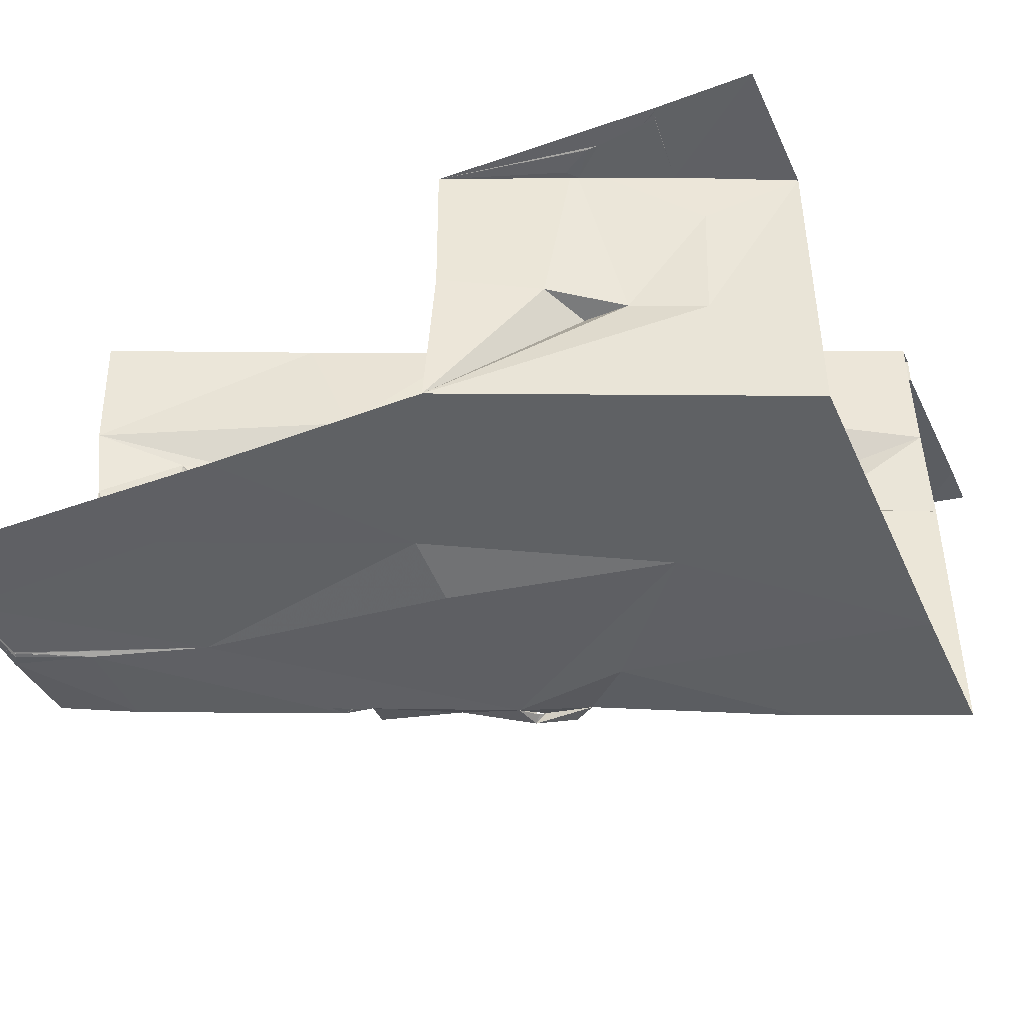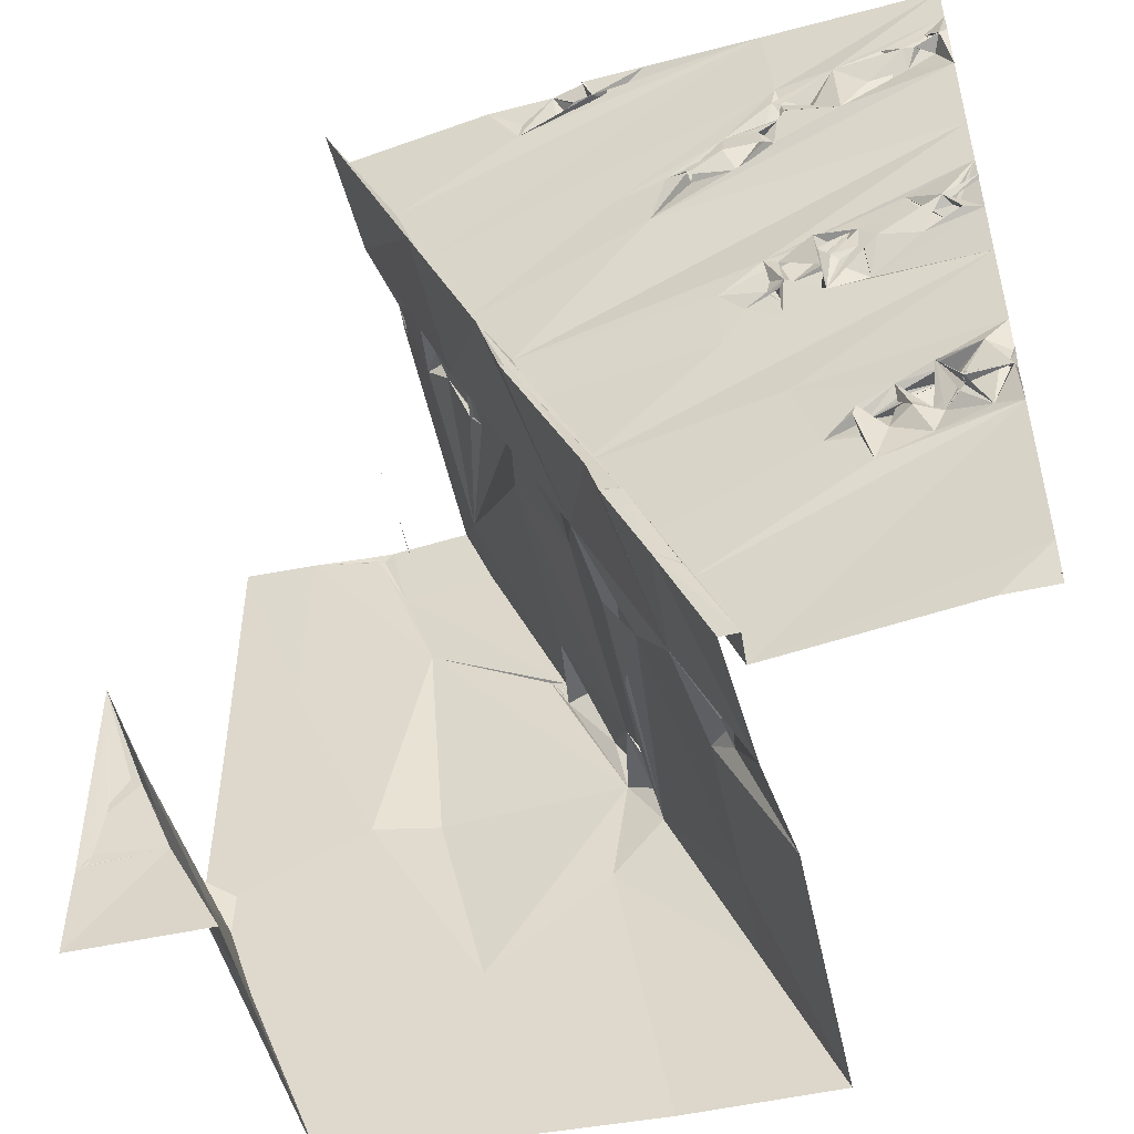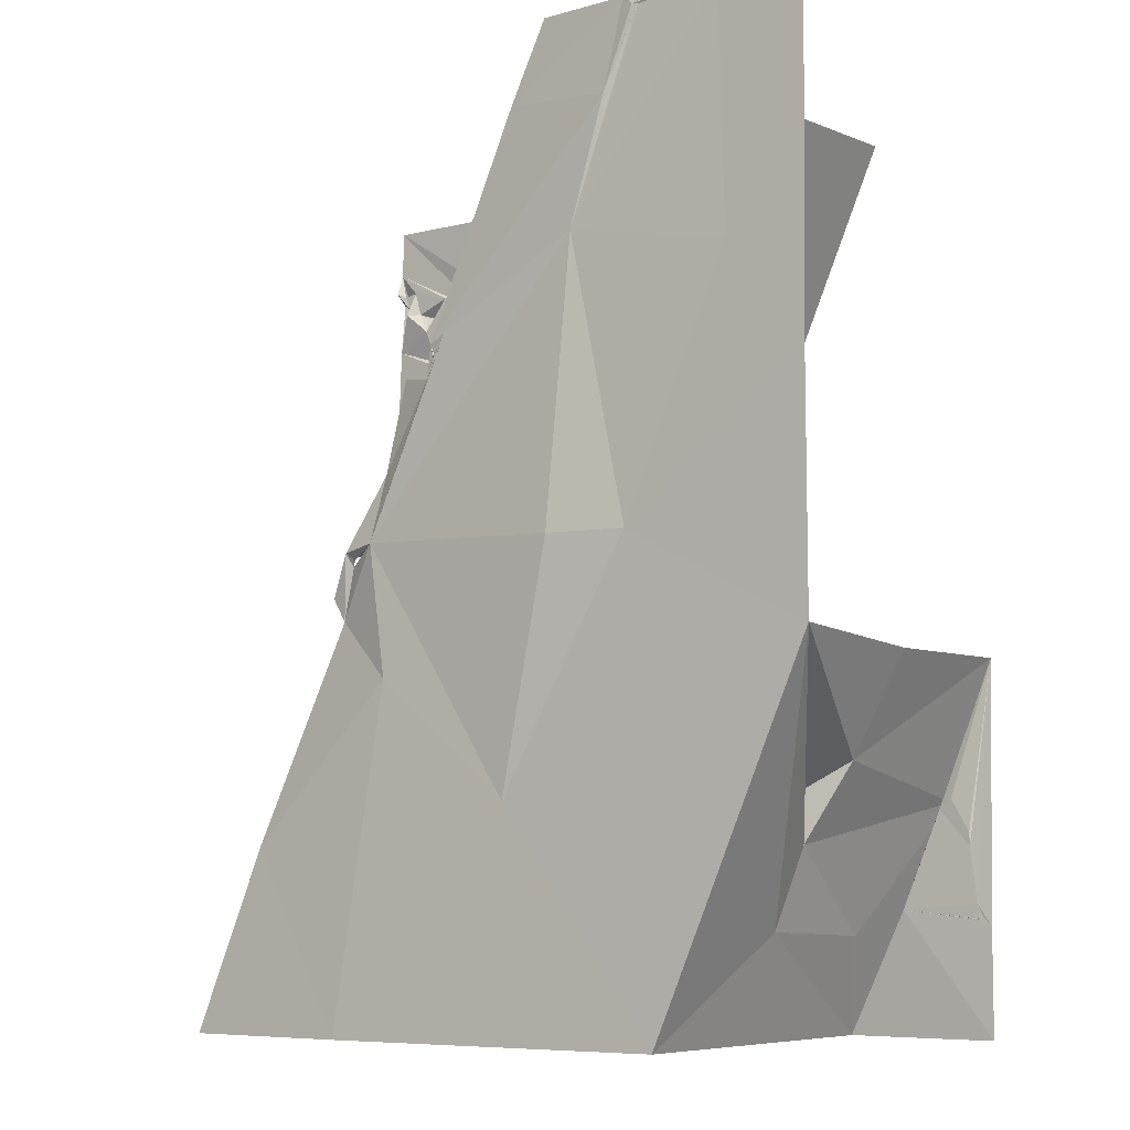
<metadata>
{"format":"obj","ext":"obj","renderer":"f3d","projection":"perspective","resolution":1024,"background":"white","views":[{"elev":-45.3,"azim":-66.9,"up":"+Z"},{"elev":-50.8,"azim":11.4,"up":"+Y"},{"elev":-6.2,"azim":-145.0,"up":"+Y"}]}
</metadata>
<code>
v -53.27 223 488.9
v -53.18 223 483.2
v -37.89 227.3 494.2
v -36.87 223 497.5
v -36.29 223 493.8
v -28.02 224.5 502.6
v -28.02 223 502.3
v -29.81 223 502.3
v -28.12 223 502.7
v -28.02 223 502.7
v -28.02 223 502.7
v -54.47 226.2 487.7
v -53.35 223 494.2
v -36.61 223 502.3
v -36.65 223 501.2
v -55.33 226.8 494
v -38.98 227 502.3
v -37.26 223 502.3
v -58.28 223 494
v -36.18 223 483.4
v -38.65 228.3 487.8
v -39.22 227.7 498.1
v -54.58 226.1 492.3
v -48.03 230 483.2
v -41.76 223 483.2
v -38.65 228.7 483.4
v -37.7 227 496.2
v -58.28 226.3 494
v -43.59 233.7 483.2
v -56.5 230.1 494.9
v -38.66 228.1 493.7
v -38.2 226.9 501.2
v -38.06 226.2 502.3
v -28.02 230.6 502.8
v -57.88 226.5 494
v -57.98 226.6 494
v -57.98 226.7 494
v -57.9 226.5 494
v -57.86 226.6 494
v -57.88 226.6 494
v -57.82 227 494
v -38.05 226.3 502.3
v -39.73 230.1 502.3
v -38.13 226.5 502.3
v -38.08 226.4 502.3
v -38.1 226.3 502.3
v -55.28 228.8 488.1
v -58.28 234.4 494.2
v -38.16 227.7 495
v -57.59 228.7 494
v -37.99 227.8 494.9
v -37.88 227.7 494.8
v -37.78 228 495
v -32.47 229.7 502.3
v -56.59 229.9 494
v -55.97 228.5 494.1
v -56 228.6 494.1
v -55.94 228.5 494.2
v -55.95 228.5 494.2
v -55.93 228.5 494.2
v -39.1 229.2 501.2
v -56.69 231.2 488.5
v -58.28 234.7 483.3
v -38.61 229.1 496.1
v -57.57 229.2 494
v -33.87 231 502.1
v -57.58 229.2 494
v -57.58 229.2 494
v -57 230.2 494
v -57.56 229.2 494
v -40.85 233.7 493.8
v -30.68 230.2 502.5
v -55.23 230.3 488.1
v -40.4 230.2 502.3
v -32.75 230.7 502.3
v -40.44 230.3 502.3
v -40.42 230.3 502.3
v -40.76 231.2 502.6
v -40.43 230.3 502.3
v -28.89 230.9 502.6
v -31.93 230.9 502.4
v -31.18 231.2 502.8
v -30.27 231.4 502.3
v -42.24 235.2 497.4
v -32.52 231.7 502.1
v -28.15 231.7 503.3
v -29.59 231.8 502.8
v -34.7 233.7 502.2
v -32.91 231.6 502.5
v -32.77 232 502.5
v -29.7 232 502.5
v -29.78 231.7 502.7
v -31.58 231.9 502.4
v -31.26 231.6 502.7
v -30.58 231.8 502.1
v -30.33 232.9 503
v -29.61 231.8 503.1
v -31.59 232.5 502.7
v -41.69 235.6 483.7
v -42.99 237.9 483.3
v -28.02 232.3 502.6
v -28.25 231.9 503
v -28.51 232.5 502.9
v -29.76 231.9 502.6
v -41.08 233.2 501.1
v -28.25 232.1 503.1
v -28.83 233.3 503.2
v -29.68 231.9 503.1
v -58.28 234.4 488.7
v -52.3 237.7 483.2
v -30.19 232.7 502.8
v -29.75 232 502.8
v -29.79 231.9 502.7
v -29.97 232.9 502.2
v -31.51 232.4 502.4
v -31.54 232.2 502.4
v -29.87 232.6 502.4
v -28.02 232.6 503.1
v -28.02 232.7 503.2
v -28.02 232.7 503
v -28.02 234.2 503.1
v -49.83 237.7 482.8
v -41.37 235.1 494.1
v -36.55 236.9 502.1
v -28.02 237.8 503.2
v -42.57 236.9 501.1
v -41.64 235.1 491.5
v -41.68 235.1 491.6
v -41.79 235.2 490.5
v -41.62 235.1 491.6
v -41.93 235.6 493.8
v -41.3 236.3 483.7
v -41.75 236.3 485.9
v -41.77 236 485.8
v -41.69 236.3 485.6
v -41.99 236.1 487
v -42.5 237.6 486.2
v -42.98 238.7 493.9
v -41.96 237.6 483.4
v -42.16 237.4 483.6
v -35.76 238.1 502.3
v -42.08 237.6 483.7
v -34.63 237.4 502.4
v -36.54 239.1 502.3
v -42.04 237.2 483.7
v -58.28 242.3 483.2
v -44.28 239.8 502.4
v -43.23 237.3 502.3
v -43.56 237.5 502.3
v -43.1 239 496.7
v -43.32 237.2 502.3
v -43.33 237.2 502.3
v -43.41 237.1 502.3
v -43.37 240 483.6
v -33.18 238 502.7
v -32.84 239.1 502.8
v -31.79 238.6 502.4
v -33.37 238.6 502.1
v -34.57 238.4 502.1
v -35 238.5 502.6
v -34.24 239.1 502.3
v -34.62 238.6 502.5
v -34.95 238.5 502.5
v -34.91 239.3 502.4
v -34.44 238.7 502.8
v -31.4 239.9 503.1
v -35.03 240.2 502.6
v -34.57 240 502.6
v -43.34 239.1 501.2
v -28.02 240.1 503.3
v -31.87 239.7 502.9
v -32.91 239.4 502.5
v -33.18 239.4 502.6
v -46.29 243.9 497.8
v -55.7 245.7 483.3
v -55.46 253.2 483.3
v -34 247.7 503.1
v -33.91 248.4 502.9
v -33.89 248.5 503.2
v -34.18 248.8 503.2
v -33.06 248.3 502.9
v -33 247.7 503.1
v -33.76 247.9 503.3
v -32 249.7 503.5
v -34.66 247.4 502.7
v -30.91 248.6 503.4
v -31.92 247.2 503.5
v -35.92 247.6 502.8
v -34.02 249.5 503.2
v -30.01 248.3 503
v -29.52 249.1 503.3
v -50.12 253.2 502.4
v -47.6 249.1 501.2
v -46.52 245.9 501.1
v -46.58 246.9 493.8
v -48.22 250.5 486.2
v -47.35 248.8 494.3
v -49.87 253.2 497.5
v -46.78 245.6 502.4
v -58.28 253.2 483.3
v -33.78 247.9 503.3
v -34.08 247.6 503.1
v -33.77 248 503.3
v -34.25 246.6 502.9
v -34.72 246.9 502.9
v -34.24 247.5 503
v -34.73 247.3 503
v -46.36 246.9 493.9
v -46.42 247 493.8
v -46.4 247 495.8
v -28.02 248.4 503.7
v -35.99 246.9 502.8
v -39.87 245.9 502.1
v -34.58 246.5 503.1
v -50.42 246.6 483.2
v -51.67 250.4 483.1
v -45.2 243.8 483.4
v -46.43 246.8 493.9
v -28.02 253.2 503.7
v -30.31 250.3 503.5
v -28.02 251.5 503.7
v -28.77 250.7 503.6
v -28.33 250.6 503.5
v -28.02 250.4 503.9
v -28.02 250.8 503.4
v -47.79 250 495
v -48.07 250.3 496.3
v -47.42 250.3 494.1
v -28.55 249.8 503.3
v -28.46 250.1 503.6
v -29.21 249.7 503.8
v -29.61 249.7 503.8
v -29.04 249.8 503.6
v -28.32 250.2 503.9
v -29.92 249.8 503.5
v -47.65 250 494.9
v -48.28 250.3 493.7
v -28.39 250.5 503.7
v -43.12 251.4 502.1
v -47.35 250 494.6
v -49.72 253.2 501.2
v -48.14 250.6 483.4
v -34.29 253.2 503.2
v -29.96 249.3 503.4
v -30.09 249.3 503.3
v -47.5 249.8 495
v -29.97 249.8 503.5
v -29.93 249.8 503.5
v -29.94 249.8 503.5
v -29.94 249.8 503.5
v -29.95 249.8 503.5
v -29.93 249.8 503.5
v -39.11 252.8 502.6
v -38.48 253.2 502.9
v -39.03 253.2 502.7
v -39.73 252.7 502.8
v -40.71 253.2 502.7
v -40.6 253.2 502.7
v -40.01 252.5 502.4
v -41.84 253.2 502.3
v -40.38 252.3 502.7
v -40.75 253.2 502.8
v -41.29 252.2 501.9
v -41.74 252 502.2
v -42.99 252.2 502
v -44.24 253.2 502.1
v -49.18 253.2 483.7
v -49.29 253.2 493.7
v -49.14 253.1 494.1
v -49.14 253.1 494.1
v -49.14 253.1 494.1
v -35.59 245.8 502.6
v -38.56 244.2 502.3
v -37.99 246.4 502.4
v -37.3 246.1 502.6
v -49.15 253.1 494.1
v -49.15 253.1 494.2
v -49.16 252.9 493.8
v -49.25 253.2 494.9
v -37.04 246.5 502.6
v -52.26 253.2 483.3
v -52.85 252.9 483.2
v -53.27 253.2 483.3
v -52.84 253 483.2
v -52.62 252.9 483.2
v -52.83 253 483.2
v -46.41 246.7 493.9
v -46.13 246.2 493.9
v -37.24 246.2 502.6
v -37.17 246.2 502.2
v -41.07 252.2 502.6
v -40.99 252.2 502.5
v -40.52 252.3 502.4
v -40.97 252.3 502.4
v -44.82 242.7 486.1
v -28.02 244.9 503.5
v -44.88 242 501.1
v -45.37 243.4 483.3
v -45.37 243.3 483.3
v -45.1 242.7 483.3
v -45.79 244 483.3
v -45.34 243.3 483.3
v -45.35 243.3 483.3
v -45.37 243.4 483.3
v -44.91 242.6 493.7
v -30.36 241.8 503
v -28.02 242.7 503.4
v -44.7 243.1 495.6
v -44.02 242.9 483.7
v -30 239.6 503.1
v -31.94 240.6 502.9
v -34.9 239.7 502.3
v -32.91 239.4 502.9
v -28.69 240.1 503.4
v -33.33 240 502.8
v -33.22 240 502.4
v -32.2 241 502.6
v -33.38 240.4 503.1
v -51.16 251.2 485.3
v -51.17 251.3 486.6
v -51.16 251.2 484.6
v -51.19 251.3 485.4
v -51.62 251.1 489
v -51.51 251.1 488.9
v -51.23 251.2 488.8
v -51.26 251.2 488.8
v -29.07 240.1 502.9
v -29.91 240.7 503.2
v -28.81 241.2 503.4
v -28.94 240.9 503.3
v -29.25 241 503.4
v -29.69 240.9 503.1
v -28.95 240.7 503.2
v -29.61 240.7 503.1
v -28.02 241.5 503.5
v -28.02 241.4 503.5
v -28.02 241.5 503.6
v -28.67 240.4 503.1
f 3 5 4
f 7 6 8
f 10 9 11
f 1 12 13
f 12 1 2
f 17 4 18
f 14 17 18
f 13 16 19
f 21 20 5
f 12 23 13
f 25 20 26
f 4 22 27
f 8 6 15
f 16 28 19
f 17 22 4
f 12 47 23
f 25 24 2
f 30 16 13
f 3 31 5
f 27 3 4
f 31 21 5
f 14 15 32
f 29 24 25
f 17 14 33
f 21 26 20
f 15 34 32
f 28 35 36
f 28 36 37
f 28 16 35
f 36 38 39
f 35 38 36
f 38 37 40
f 35 37 38
f 35 39 40
f 38 40 39
f 41 35 40
f 16 39 35
f 16 41 40
f 37 36 40
f 16 40 36
f 39 16 36
f 14 42 43
f 44 33 42
f 44 43 45
f 44 45 46
f 17 44 46
f 45 43 42
f 17 33 44
f 33 14 43
f 46 42 33
f 43 46 33
f 43 17 46
f 14 44 42
f 45 42 46
f 28 37 41
f 41 37 35
f 26 29 25
f 32 43 44
f 44 14 32
f 41 48 28
f 3 27 49
f 15 6 34
f 16 50 41
f 48 41 50
f 13 23 30
f 49 27 51
f 49 31 52
f 52 51 27
f 49 52 3
f 27 22 53
f 34 54 32
f 30 23 47
f 51 52 31
f 53 51 31
f 22 31 49
f 53 22 51
f 49 51 22
f 53 52 27
f 3 52 53
f 16 55 50
f 16 56 57
f 59 58 30
f 60 58 59
f 56 58 60
f 60 16 30
f 16 60 59
f 56 16 59
f 32 61 43
f 31 3 53
f 57 30 58
f 57 60 30
f 55 57 58
f 56 59 55
f 55 58 56
f 30 55 59
f 57 56 60
f 55 16 57
f 12 2 63
f 31 22 64
f 50 55 65
f 61 32 66
f 48 67 68
f 48 50 67
f 48 68 65
f 68 69 70
f 65 70 69
f 65 55 70
f 69 48 65
f 69 68 67
f 55 67 70
f 50 70 67
f 68 50 65
f 68 70 50
f 55 69 67
f 30 47 62
f 54 66 32
f 47 12 63
f 84 64 22
f 64 71 31
f 34 72 54
f 73 47 63
f 22 17 74
f 31 71 21
f 54 75 66
f 73 62 47
f 76 22 77
f 78 77 79
f 74 43 77
f 22 79 77
f 76 77 43
f 76 79 74
f 78 76 74
f 22 74 79
f 76 43 79
f 43 78 79
f 74 77 78
f 43 74 17
f 34 80 72
f 78 22 76
f 2 24 63
f 81 54 72
f 72 82 81
f 63 62 73
f 72 83 82
f 66 75 81
f 81 85 66
f 48 69 55
f 30 48 55
f 83 72 80
f 61 66 88
f 75 54 89
f 54 81 90
f 81 75 90
f 80 34 86
f 80 91 87
f 80 92 83
f 81 82 93
f 83 81 94
f 95 94 85
f 94 81 93
f 83 95 85
f 85 81 83
f 94 82 83
f 90 89 54
f 75 89 85
f 85 90 75
f 66 85 89
f 96 92 80
f 80 97 96
f 94 93 85
f 94 98 82
f 71 99 21
f 29 100 24
f 80 87 97
f 86 34 101
f 80 86 102
f 80 103 91
f 92 87 91
f 87 92 96
f 78 84 22
f 82 98 93
f 90 66 89
f 80 102 101
f 91 104 92
f 88 105 61
f 101 102 106
f 107 86 106
f 101 106 86
f 103 106 102
f 86 108 103
f 101 103 80
f 87 108 86
f 108 97 103
f 103 102 86
f 107 103 97
f 97 87 86
f 110 63 24
f 86 107 97
f 91 111 108
f 91 112 96
f 112 87 113
f 112 113 96
f 87 112 108
f 87 96 104
f 97 108 96
f 87 104 113
f 104 91 113
f 108 112 91
f 96 95 91
f 95 83 91
f 96 111 95
f 83 92 104
f 96 113 83
f 91 83 113
f 83 104 96
f 43 61 105
f 94 95 98
f 116 115 95
f 98 85 116
f 114 115 85
f 85 93 114
f 95 114 116
f 93 116 114
f 115 98 95
f 98 116 93
f 85 115 116
f 98 90 85
f 66 90 98
f 117 95 111
f 91 117 111
f 111 114 108
f 118 106 103
f 118 119 106
f 107 106 120
f 119 120 106
f 120 118 103
f 103 107 117
f 48 30 62
f 91 103 117
f 95 117 114
f 96 108 114
f 99 26 21
f 111 98 115
f 120 103 101
f 107 120 101
f 114 117 107
f 96 98 111
f 107 96 114
f 64 84 71
f 88 66 98
f 114 111 115
f 62 109 48
f 98 96 107
f 121 107 101
f 63 109 62
f 84 123 71
f 98 121 88
f 122 110 24
f 121 98 107
f 125 124 105
f 100 122 24
f 29 26 99
f 88 125 105
f 43 105 126
f 99 127 123
f 123 128 99
f 129 99 128
f 71 123 130
f 131 129 71
f 71 129 128
f 123 131 128
f 99 71 127
f 127 71 128
f 130 127 128
f 131 130 128
f 123 127 130
f 71 130 131
f 124 144 126
f 105 124 126
f 132 99 133
f 133 134 132
f 133 99 135
f 132 136 135
f 99 136 134
f 134 136 132
f 99 134 135
f 125 88 121
f 136 138 137
f 139 100 140
f 131 123 84
f 99 129 131
f 136 99 131
f 143 141 124
f 142 140 100
f 137 142 100
f 132 135 137
f 145 142 132
f 137 145 132
f 142 139 132
f 140 142 145
f 139 140 145
f 145 99 139
f 99 132 139
f 138 131 84
f 137 134 133
f 100 145 137
f 100 99 145
f 100 29 99
f 147 148 43
f 84 78 149
f 147 149 151
f 78 43 152
f 43 151 149
f 43 149 152
f 151 148 78
f 78 152 151
f 152 153 148
f 43 148 151
f 151 152 147
f 149 153 152
f 153 78 148
f 147 152 148
f 78 153 149
f 137 135 134
f 136 133 135
f 124 125 143
f 131 138 136
f 137 133 136
f 154 100 139
f 156 155 157
f 160 159 144
f 144 141 160
f 161 155 162
f 158 161 159
f 160 163 159
f 164 159 162
f 159 161 162
f 162 163 160
f 160 141 165
f 155 158 162
f 162 165 163
f 165 164 160
f 143 155 165
f 165 162 143
f 161 165 155
f 164 162 160
f 165 167 164
f 161 168 165
f 126 147 43
f 169 147 126
f 139 142 154
f 137 154 142
f 84 150 138
f 124 141 144
f 155 143 125
f 63 110 146
f 147 84 149
f 141 143 163
f 125 157 155
f 143 158 159
f 159 163 143
f 163 165 141
f 158 143 162
f 169 126 144
f 170 157 125
f 161 158 172
f 158 156 172
f 156 158 173
f 157 172 156
f 215 176 175
f 178 177 179
f 181 180 182
f 178 179 181
f 180 179 182
f 182 179 183
f 184 181 182
f 178 180 185
f 187 186 184
f 188 185 180
f 191 190 187
f 193 192 194
f 196 195 197
f 192 199 194
f 199 198 174
f 146 175 200
f 179 201 187
f 201 182 202
f 182 201 203
f 179 187 203
f 187 182 203
f 179 203 183
f 183 203 177
f 201 179 177
f 201 177 203
f 182 183 202
f 177 202 183
f 178 184 180
f 204 185 205
f 206 202 207
f 202 206 178
f 185 188 206
f 177 206 188
f 177 188 202
f 209 208 197
f 210 197 208
f 202 188 207
f 204 202 178
f 206 207 185
f 188 189 213
f 185 204 178
f 212 205 214
f 188 212 214
f 185 207 212
f 207 205 212
f 204 205 207
f 207 188 214
f 187 202 204
f 216 215 217
f 194 189 243
f 210 174 198
f 195 209 197
f 182 187 184
f 202 187 201
f 177 178 206
f 209 210 218
f 209 195 210
f 213 274 188
f 205 185 214
f 189 184 219
f 198 199 192
f 221 220 222
f 221 224 223
f 221 223 225
f 227 226 228
f 230 229 231
f 233 232 230
f 224 234 211
f 220 235 232
f 227 236 226
f 227 237 236
f 228 236 237
f 237 197 228
f 231 233 230
f 232 231 234
f 234 229 211
f 184 220 221
f 221 234 224
f 234 221 222
f 224 238 223
f 222 238 234
f 232 233 220
f 228 240 227
f 193 239 241
f 229 234 231
f 222 230 223
f 230 232 234
f 230 234 238
f 225 223 230
f 223 238 222
f 229 230 222
f 238 224 230
f 233 229 222
f 222 220 233
f 224 225 230
f 244 191 186
f 184 186 232
f 191 232 186
f 190 220 245
f 186 190 245
f 244 220 191
f 220 190 191
f 227 246 197
f 197 236 240
f 227 197 210
f 228 197 240
f 237 196 197
f 198 227 210
f 184 232 245
f 232 244 245
f 245 244 186
f 211 229 191
f 191 231 232
f 220 247 248
f 247 249 248
f 235 220 250
f 232 235 248
f 248 249 244
f 247 251 249
f 244 251 247
f 235 250 251
f 249 251 250
f 244 235 251
f 249 235 244
f 235 249 252
f 252 248 235
f 249 250 220
f 220 244 247
f 244 232 248
f 243 239 193
f 246 227 240
f 228 226 246
f 197 226 236
f 236 228 246
f 197 246 226
f 246 240 236
f 241 192 193
f 220 252 249
f 248 252 220
f 242 216 217
f 220 184 245
f 191 229 233
f 233 231 191
f 176 200 175
f 179 189 181
f 189 180 181
f 196 242 217
f 184 189 179
f 184 178 181
f 180 184 179
f 189 188 180
f 187 211 191
f 186 187 190
f 193 194 243
f 243 189 219
f 254 253 243
f 255 253 256
f 254 255 256
f 260 257 259
f 257 261 262
f 258 262 261
f 260 266 265
f 237 268 267
f 268 269 270
f 270 269 271
f 187 272 273
f 274 273 275
f 276 271 277
f 277 271 268
f 268 278 269
f 278 271 269
f 268 270 277
f 272 185 212
f 272 214 185
f 268 271 279
f 279 271 278
f 188 280 212
f 278 270 279
f 271 276 270
f 276 279 270
f 277 270 278
f 237 277 278
f 242 267 281
f 283 282 284
f 283 284 285
f 284 216 286
f 283 286 282
f 285 284 286
f 287 195 208
f 210 208 218
f 288 287 208
f 218 288 209
f 210 195 287
f 195 218 208
f 208 209 288
f 195 288 218
f 283 176 286
f 273 211 187
f 277 279 276
f 187 204 272
f 204 214 272
f 285 281 283
f 253 239 243
f 280 272 289
f 272 280 290
f 274 275 212
f 275 289 272
f 272 212 275
f 188 274 290
f 290 280 188
f 274 289 290
f 212 280 274
f 289 274 280
f 289 275 290
f 259 255 260
f 213 189 194
f 288 210 287
f 259 239 253
f 259 256 261
f 292 291 260
f 293 264 291
f 239 259 261
f 294 260 291
f 261 293 292
f 291 292 293
f 291 261 294
f 263 294 292
f 260 263 292
f 263 293 294
f 293 260 294
f 292 294 261
f 273 290 275
f 239 265 266
f 239 266 241
f 267 196 237
f 214 204 207
f 217 295 196
f 288 195 196
f 227 198 279
f 217 298 299
f 301 300 299
f 217 299 302
f 217 302 303
f 304 300 303
f 301 304 303
f 304 298 302
f 302 300 304
f 298 304 299
f 301 299 304
f 299 300 302
f 303 302 298
f 300 217 303
f 295 217 300
f 194 199 297
f 147 199 174
f 301 100 300
f 309 295 300
f 194 297 213
f 216 242 281
f 310 157 170
f 217 301 298
f 308 210 288
f 261 291 264
f 263 264 293
f 215 100 301
f 265 239 260
f 215 122 100
f 242 196 267
f 166 157 310
f 296 167 307
f 255 259 253
f 157 171 311
f 176 282 285
f 168 167 165
f 164 167 312
f 284 282 215
f 172 173 161
f 176 215 282
f 215 216 284
f 173 172 313
f 216 285 282
f 155 156 171
f 156 313 171
f 313 155 311
f 216 282 286
f 298 301 303
f 308 288 196
f 285 286 176
f 253 254 261
f 258 261 254
f 170 314 310
f 256 253 261
f 256 258 254
f 259 257 258
f 273 272 290
f 256 259 258
f 293 261 257
f 260 293 257
f 260 264 263
f 274 213 273
f 144 164 168
f 313 315 155
f 173 316 161
f 171 166 155
f 311 171 313
f 166 311 155
f 110 175 146
f 237 278 268
f 237 227 279
f 279 277 237
f 216 281 285
f 295 305 196
f 168 164 312
f 168 312 317
f 144 312 167
f 144 168 161
f 155 318 173
f 172 315 313
f 296 211 273
f 273 213 297
f 305 308 196
f 320 319 321
f 321 322 320
f 322 319 320
f 324 323 325
f 155 173 158
f 308 174 210
f 325 326 324
f 321 319 322
f 324 326 323
f 325 323 326
f 239 261 264
f 215 301 217
f 264 260 239
f 221 219 184
f 317 316 172
f 311 317 172
f 154 309 300
f 157 166 171
f 100 154 300
f 296 273 169
f 144 159 164
f 167 296 169
f 157 311 172
f 307 167 306
f 313 156 173
f 310 327 306
f 137 138 305
f 147 174 84
f 316 315 172
f 173 315 316
f 318 168 173
f 168 315 173
f 161 316 317
f 315 318 155
f 317 144 161
f 144 317 312
f 167 311 306
f 295 154 137
f 297 147 169
f 306 328 310
f 310 314 327
f 110 122 215
f 307 329 330
f 331 306 332
f 138 150 308
f 84 174 308
f 330 331 314
f 333 327 307
f 330 333 307
f 311 318 317
f 318 315 317
f 311 168 318
f 167 168 311
f 168 317 315
f 144 167 169
f 311 166 306
f 331 328 166
f 166 310 331
f 331 332 328
f 334 331 310
f 306 166 328
f 306 334 332
f 334 328 332
f 327 334 306
f 305 295 137
f 199 147 297
f 308 305 138
f 308 150 84
f 330 335 336
f 329 331 337
f 337 330 336
f 329 337 335
f 337 331 330
f 330 329 335
f 175 110 215
f 310 328 334
f 307 306 331
f 331 329 307
f 327 333 334
f 314 333 338
f 331 334 333
f 333 314 331
f 333 330 338
f 330 314 170
f 170 338 330
f 327 314 338
f 307 327 170
f 295 309 154
f 327 338 170
f 169 273 297

</code>
